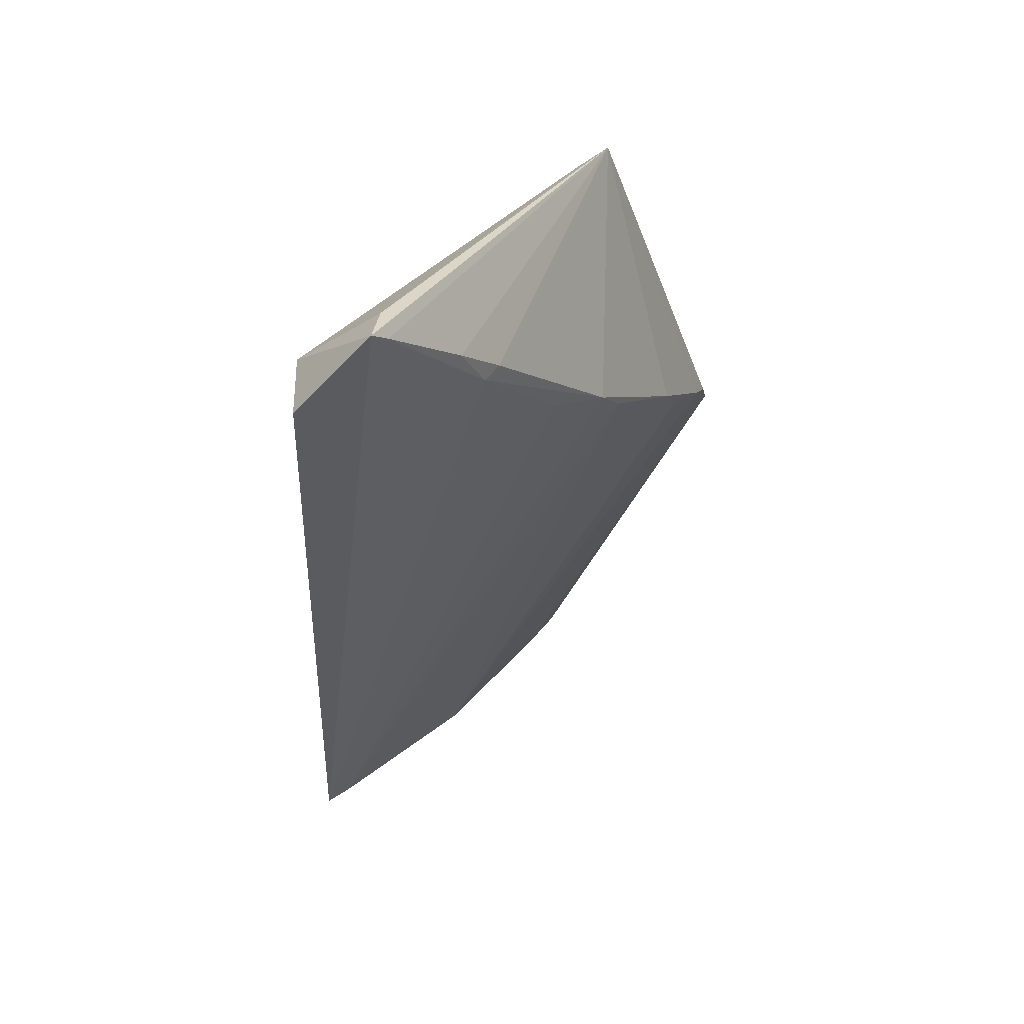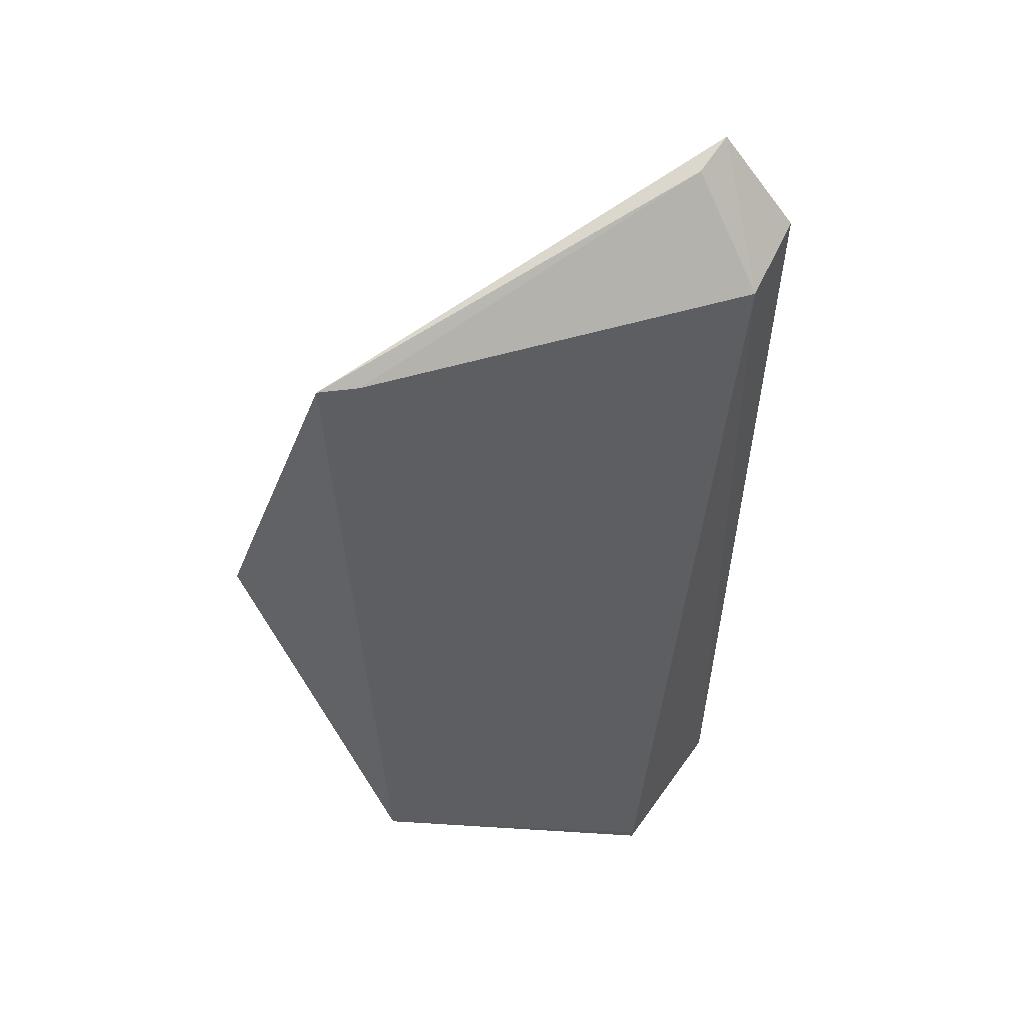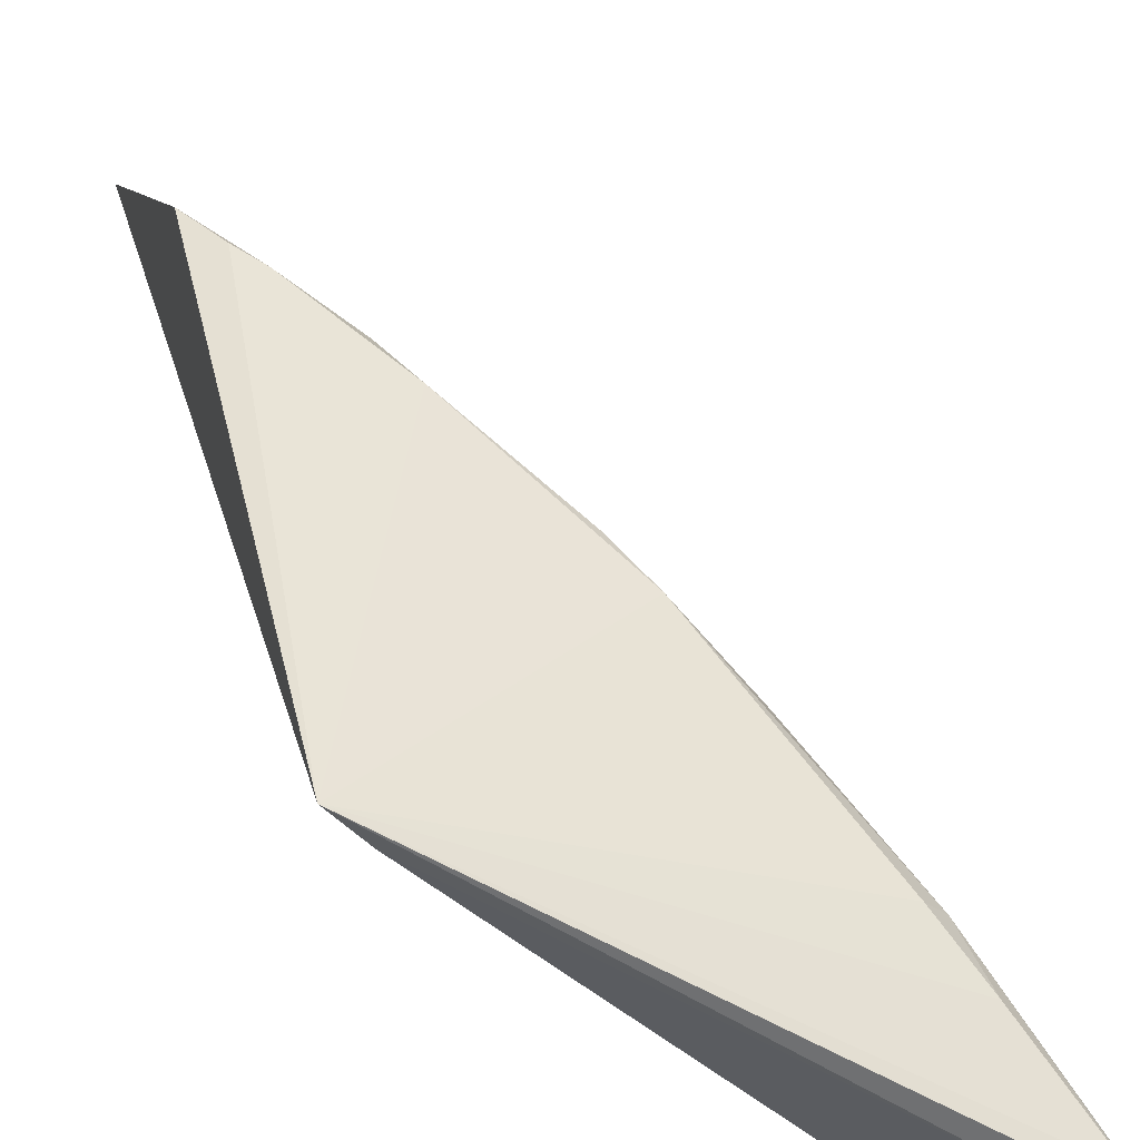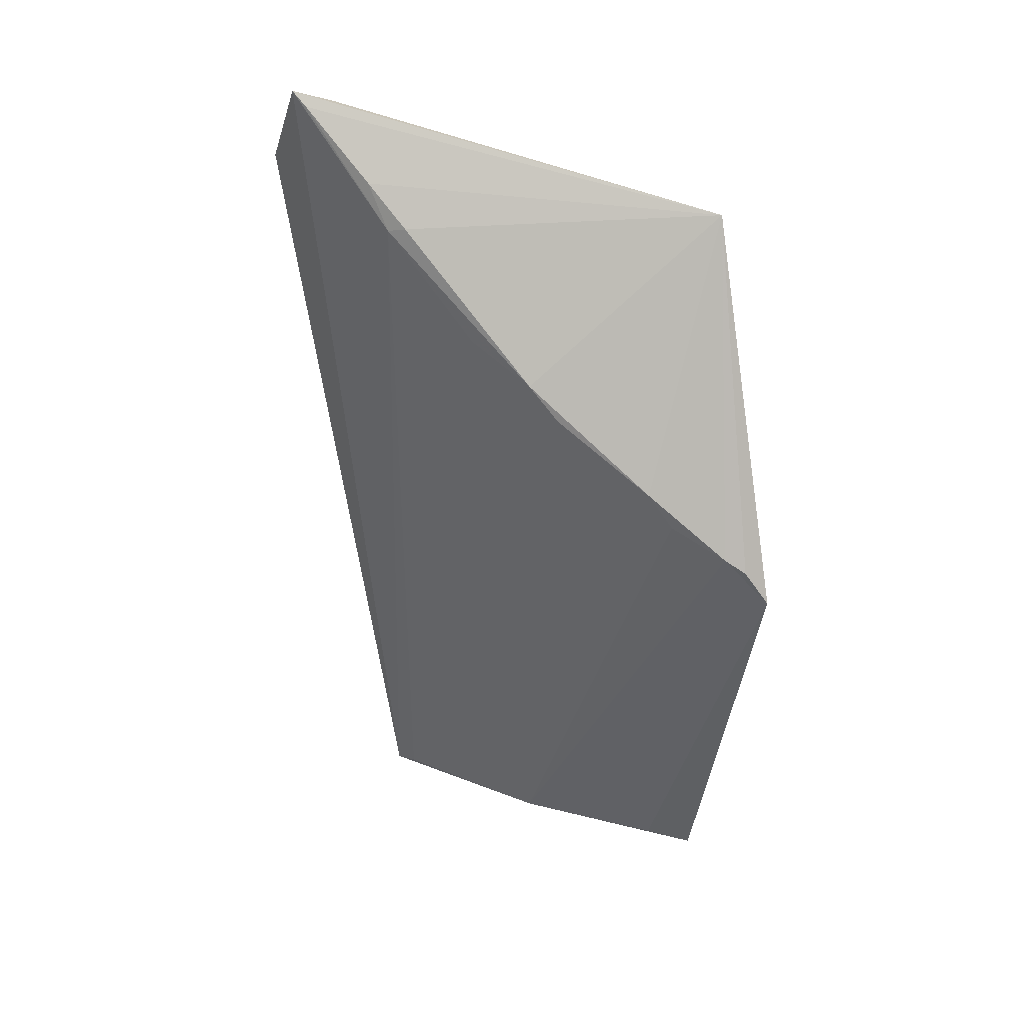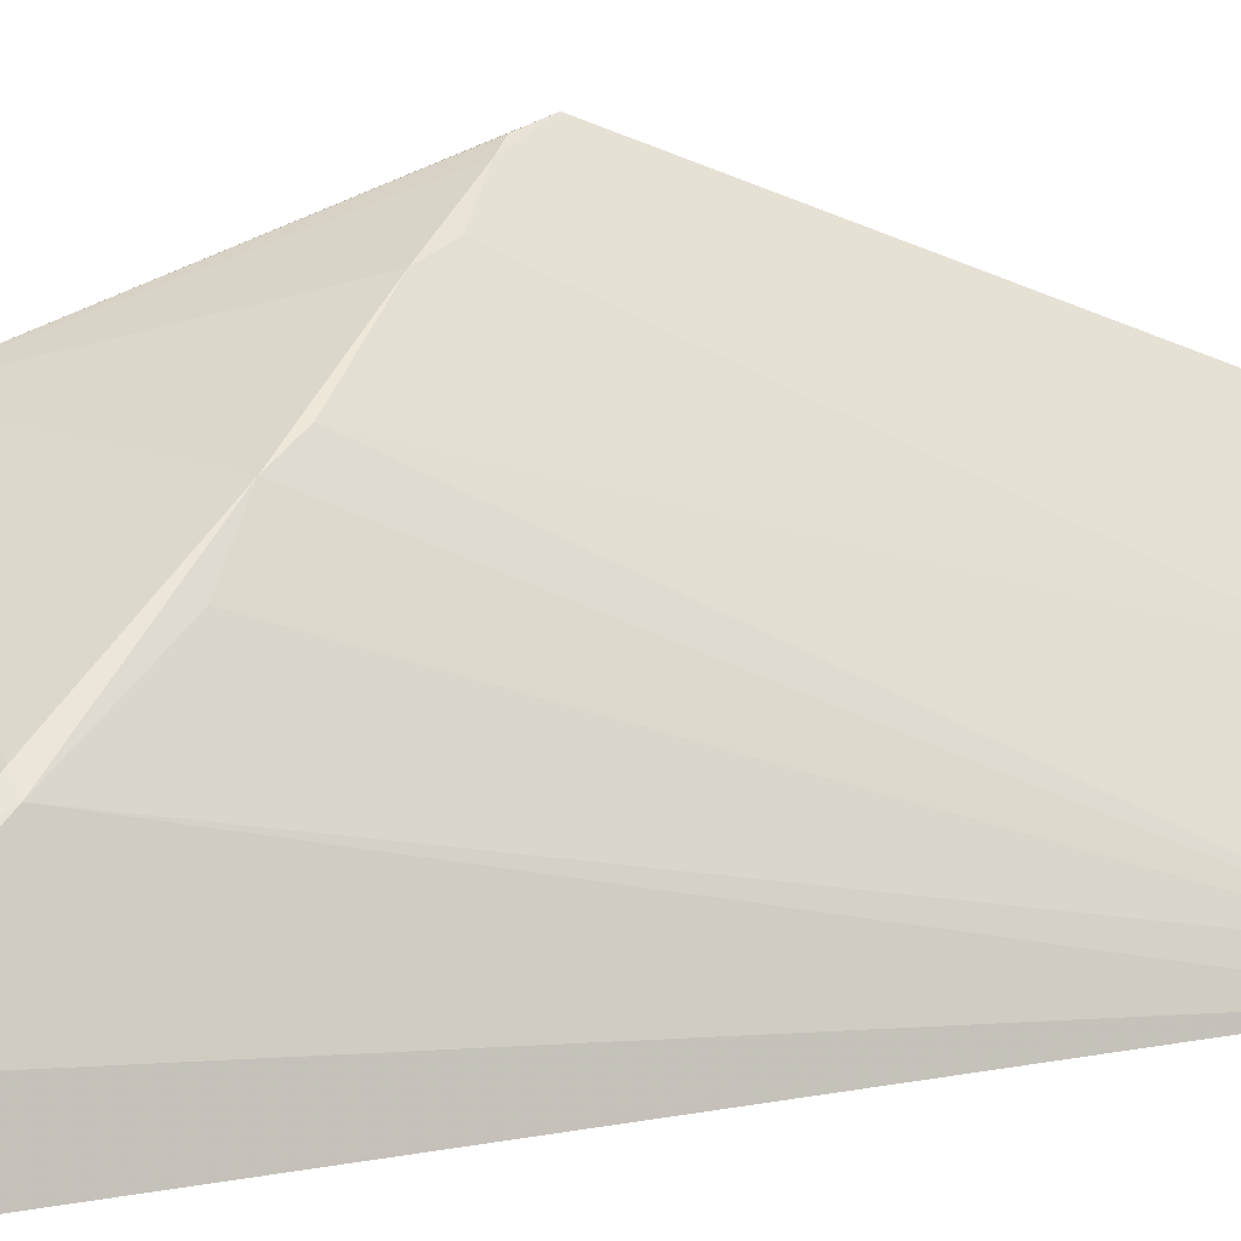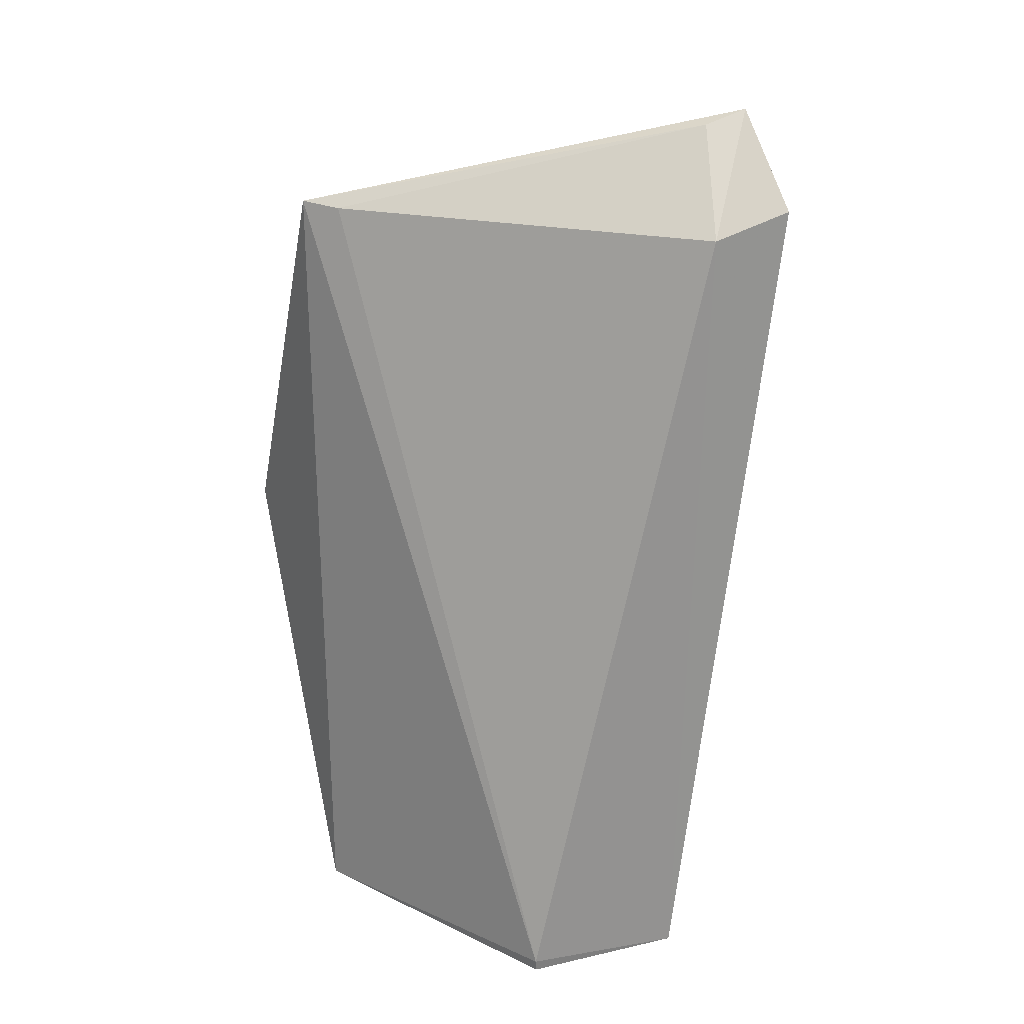
<metadata>
{"format":"obj","ext":"obj","renderer":"f3d","projection":"perspective","resolution":1024,"background":"white","views":[{"elev":48.6,"azim":89.9,"up":"+Z"},{"elev":54.6,"azim":-60.5,"up":"+Z"},{"elev":30.2,"azim":-11.5,"up":"+Y"},{"elev":26.7,"azim":162.9,"up":"+Z"},{"elev":16.4,"azim":73.5,"up":"+Y"},{"elev":25.9,"azim":-26.6,"up":"+Z"}]}
</metadata>
<code>
v 0.07941 0.05446 0.07627
v 0.0801 0.04848 0.06924
v 0.07003 0.04572 0.002673
v 0.04657 0.06868 0.002813
v 0.04792 0.07236 0.06808
v 0.06217 0.07341 0.05201
v 0.07315 0.04815 0.06789
v 0.05691 0.04675 0.003983
v 0.07346 0.06224 0.06602
v 0.05966 0.05835 0.002993
v 0.04658 0.0829 0.03725
v 0.07604 0.05492 0.07528
v 0.05699 0.04683 0.00302
v 0.05005 0.0699 0.06782
v 0.06786 0.06774 0.05762
v 0.07226 0.06334 0.06639
v 0.06898 0.04775 0.003317
v 0.04781 0.06673 0.002592
v 0.05009 0.08163 0.04125
v 0.0499 0.06642 0.00315
v 0.06416 0.07188 0.05477
v 0.07461 0.06056 0.06969
v 0.04851 0.08238 0.04014
v 0.05394 0.07906 0.04361
v 0.05575 0.07818 0.04648
v 0.07855 0.05558 0.07516
f 1 2 3
f 7 2 1
f 7 3 2
f 8 5 4
f 8 3 7
f 9 1 3
f 11 4 5
f 12 7 1
f 12 1 5
f 13 8 4
f 13 3 8
f 14 8 7
f 14 5 8
f 14 12 5
f 14 7 12
f 17 10 6
f 17 3 10
f 17 15 9
f 17 9 3
f 18 10 3
f 18 4 10
f 18 13 4
f 18 3 13
f 20 10 4
f 20 4 11
f 20 19 10
f 20 11 19
f 21 9 15
f 21 16 9
f 21 5 16
f 21 17 6
f 21 15 17
f 22 16 5
f 22 9 16
f 23 19 11
f 23 11 5
f 23 5 19
f 24 10 19
f 25 19 5
f 25 5 21
f 25 21 6
f 25 24 19
f 25 6 10
f 25 10 24
f 26 22 5
f 26 5 1
f 26 1 9
f 26 9 22

</code>
